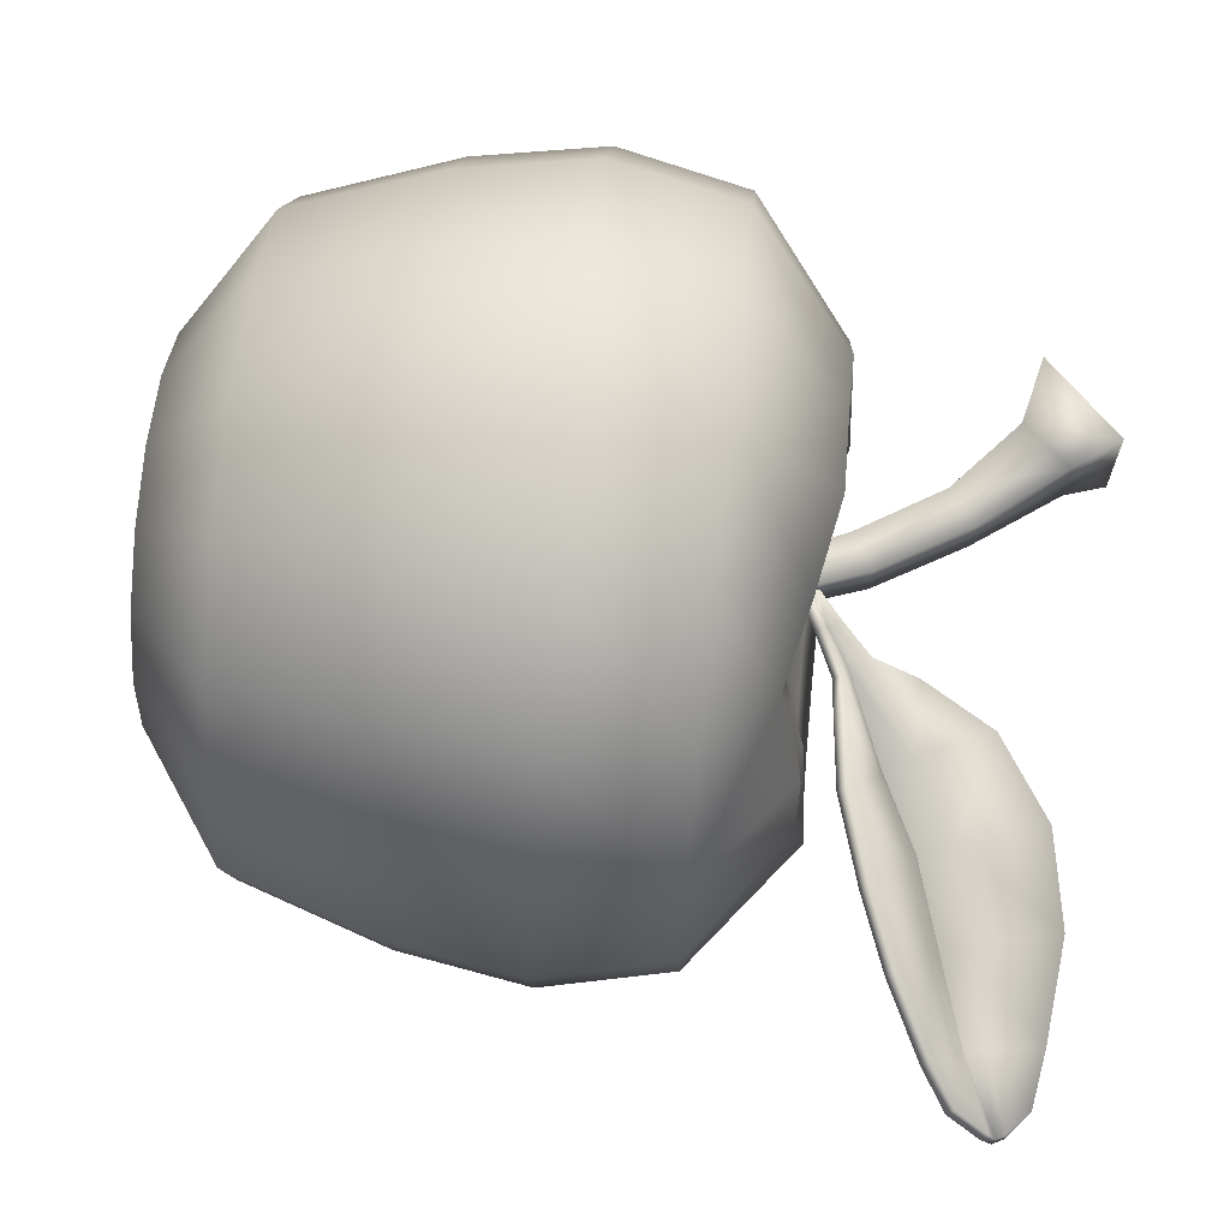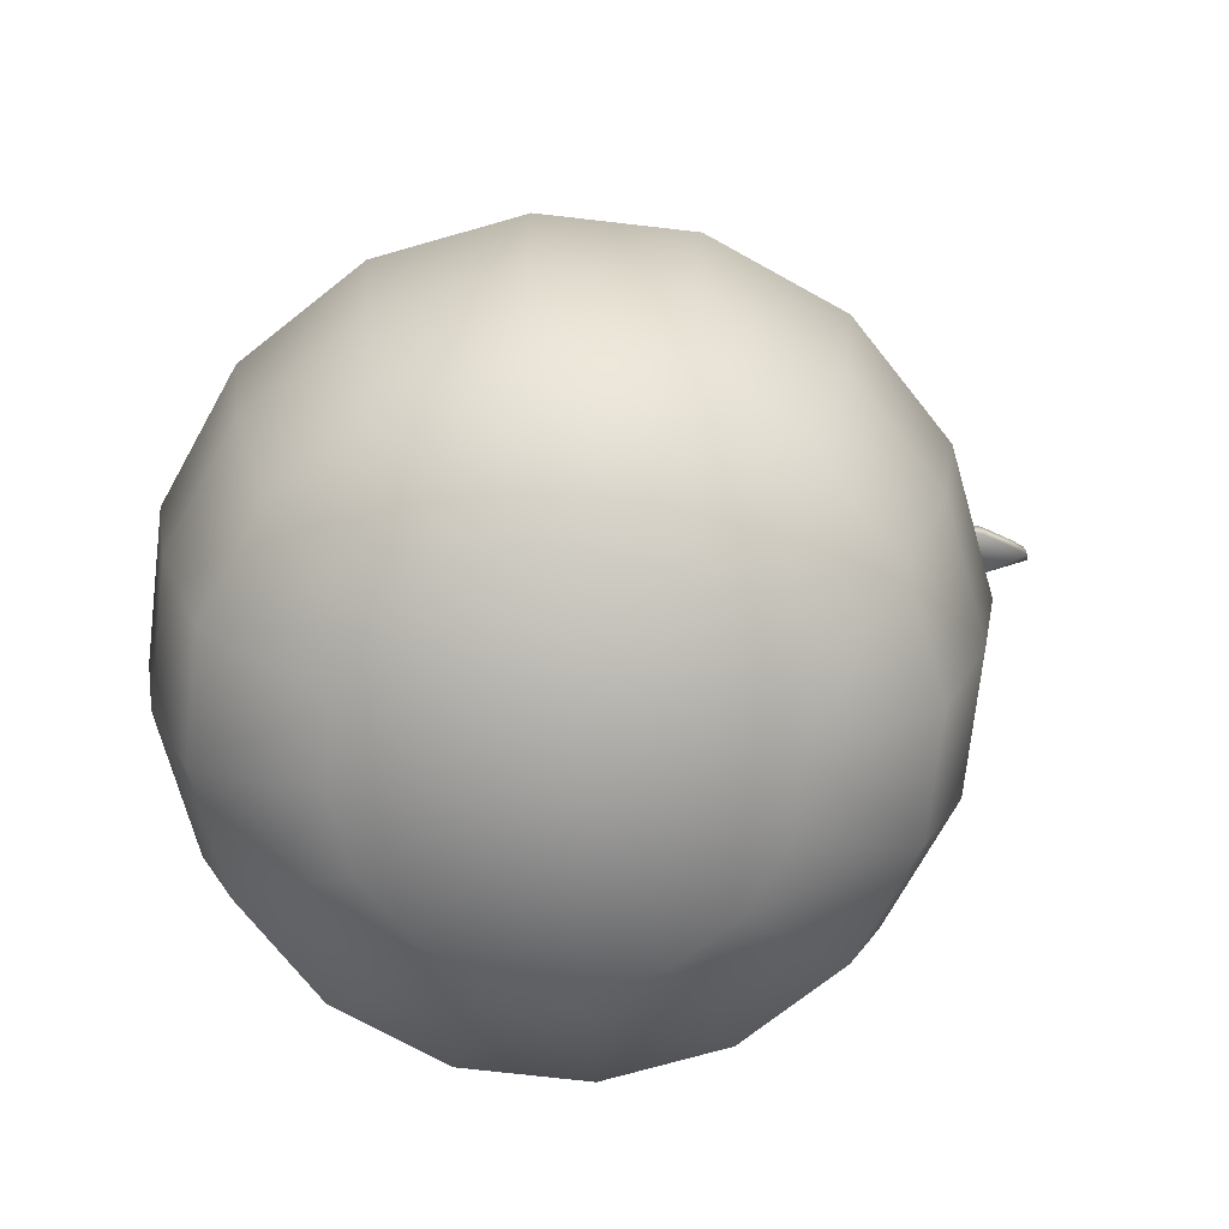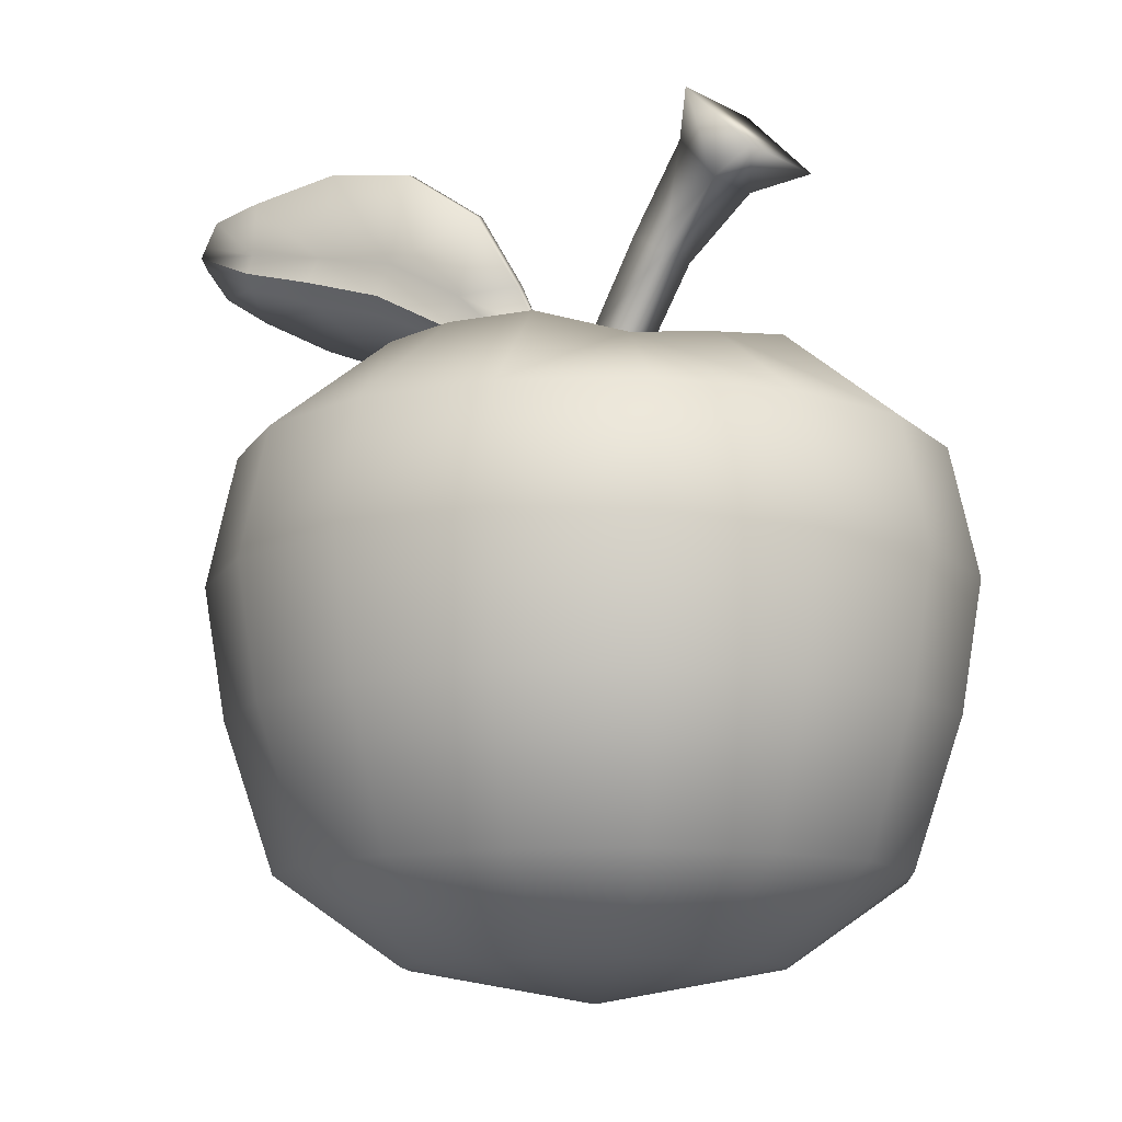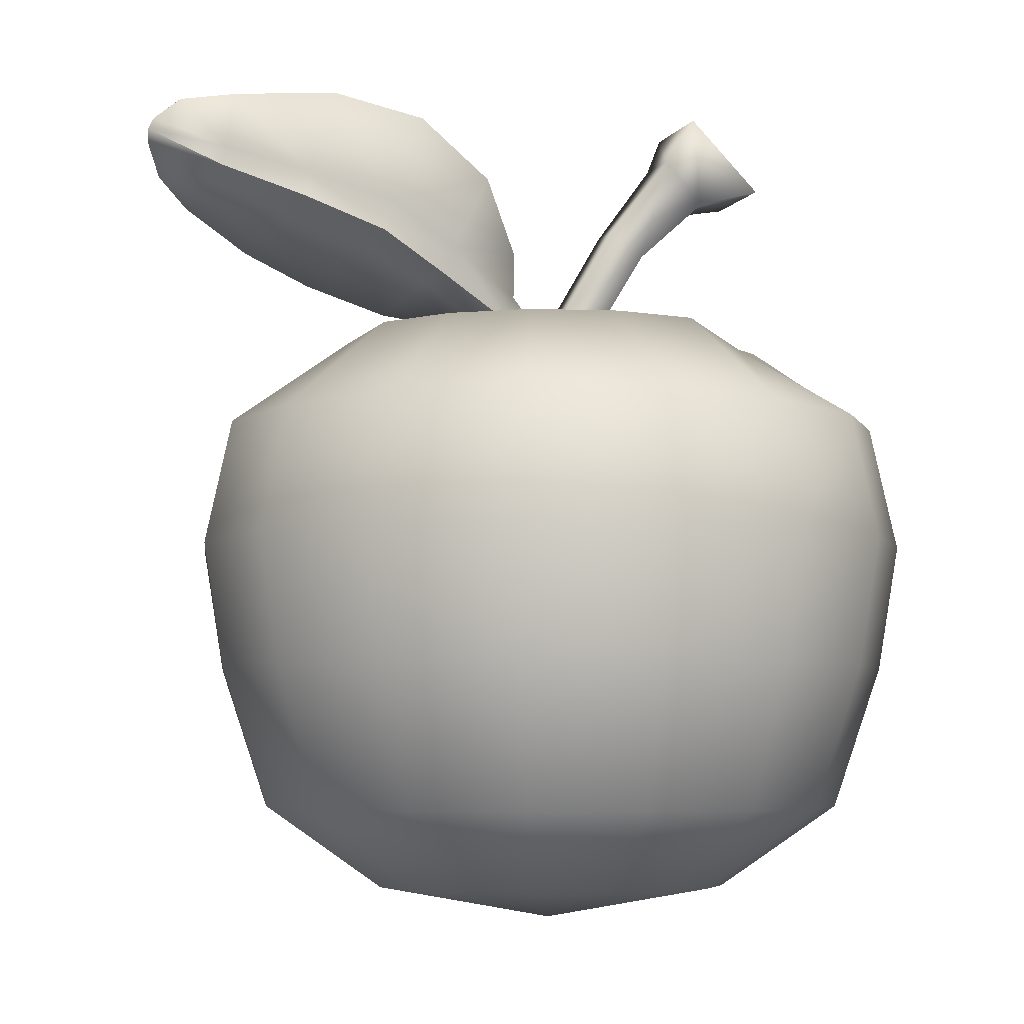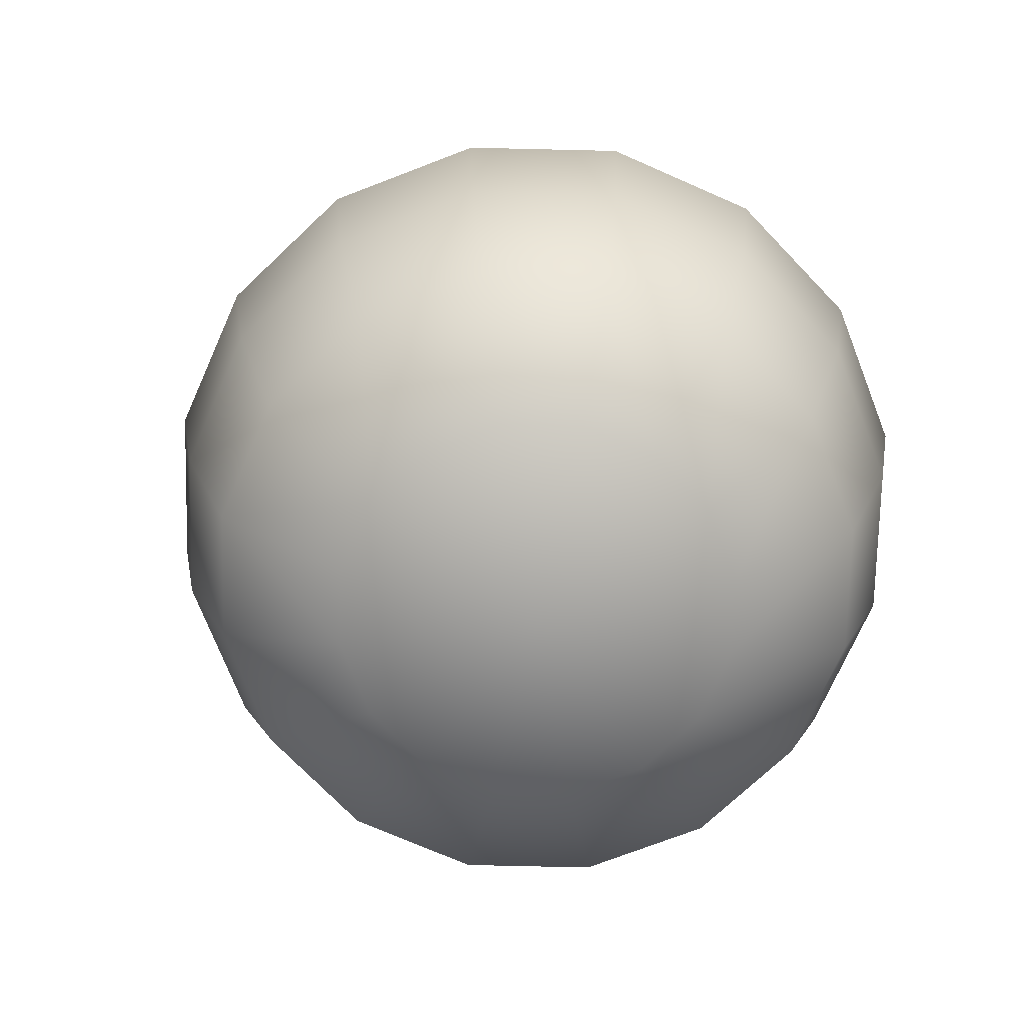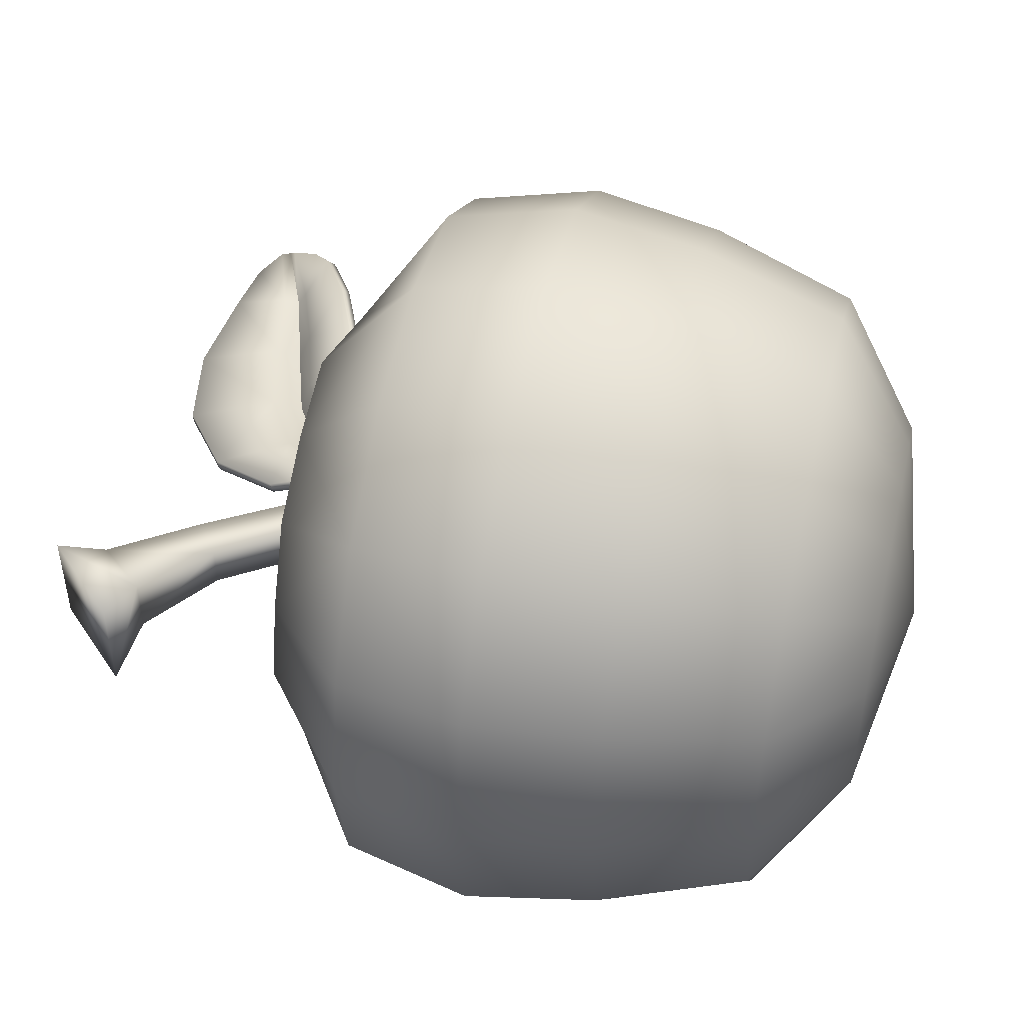
<metadata>
{"format":"obj","ext":"obj","renderer":"f3d","projection":"perspective","resolution":1024,"background":"white","views":[{"elev":69.0,"azim":95.9,"up":"+Z"},{"elev":-72.4,"azim":4.7,"up":"+Y"},{"elev":-11.5,"azim":-142.6,"up":"+Y"},{"elev":-5.4,"azim":162.1,"up":"+Y"},{"elev":-71.7,"azim":-125.1,"up":"+Y"},{"elev":48.9,"azim":-77.0,"up":"+Z"}]}
</metadata>
<code>
v 0 1.577 -0.3569
v 0 0.6923 -0.9214
v -0.3041 0.3146 -0.7342
v -0 0.09644 -0.4813
v 0 0.008338 -0
v 0.1366 1.577 -0.3297
v 0.3457 1.358 -0.8347
v 0.3526 0.6923 -0.8513
v -0.562 0.3146 -0.562
v 0.1842 0.09644 -0.4447
v -0 1.432 -0
v 0.2523 1.577 -0.2523
v 0.6388 1.358 -0.6388
v 0.6515 0.6923 -0.6515
v -0.7342 0.3146 -0.3041
v 0.3403 0.09644 -0.3403
v 0.3304 1.594 -0.1381
v 0.8347 1.358 -0.3457
v 0.8513 0.6923 -0.3526
v -0.7947 0.3146 -0
v 0.4447 0.09644 -0.1842
v 0.3599 1.583 -0.007022
v 0.9035 1.358 0
v 0.9214 0.6923 -0
v -0.7342 0.3146 0.3041
v 0.4813 0.09644 -0
v 0.3297 1.553 0.1365
v 0.8347 1.358 0.3457
v 0.8513 0.6923 0.3526
v -0.562 0.3146 0.562
v 0.4447 0.09644 0.1842
v 0.2523 1.509 0.2523
v 0.6388 1.358 0.6388
v 0.6515 0.6923 0.6515
v -0.3041 0.3146 0.7342
v 0.3403 0.09644 0.3403
v 0.1366 1.551 0.3297
v 0.3457 1.358 0.8347
v 0.3526 0.6923 0.8513
v -0 0.3146 0.7947
v 0.1842 0.09644 0.4447
v -0 1.577 0.3569
v -0 1.358 0.9035
v -0 0.6923 0.9214
v 0.3041 0.3146 0.7342
v -0 0.09644 0.4813
v -0.1366 1.597 0.3297
v -0.3457 1.358 0.8347
v -0.3526 0.6923 0.8513
v 0.562 0.3146 0.562
v -0.1842 0.09644 0.4447
v -0.2523 1.628 0.2523
v -0.6388 1.358 0.6388
v -0.6515 0.6923 0.6515
v 0.7342 0.3146 0.3041
v -0.3403 0.09644 0.3403
v -0.3297 1.617 0.1366
v -0.8347 1.358 0.3457
v -0.8513 0.6923 0.3526
v 0.7947 0.3146 -0
v -0.4447 0.09644 0.1842
v -0.3569 1.577 -0
v -0.9035 1.358 -1e-06
v -0.9214 0.6923 -0
v 0.7342 0.3146 -0.3041
v -0.4813 0.09644 -0
v -0.3297 1.553 -0.1366
v -0.8347 1.358 -0.3457
v -0.8513 0.6923 -0.3526
v 0.562 0.3146 -0.562
v -0.4447 0.09644 -0.1842
v -0.2523 1.513 -0.2523
v -0.6388 1.358 -0.6388
v -0.6515 0.6923 -0.6515
v 0.3041 0.3146 -0.7342
v -0.3403 0.09644 -0.3403
v -0.1366 1.577 -0.3297
v -0.3457 1.358 -0.8347
v -0.3526 0.6923 -0.8513
v 0 0.3146 -0.7947
v -0.1842 0.09644 -0.4447
v 1e-06 1.358 -0.9035
v 0.2225 1.613 -0.5372
v 0.4112 1.613 -0.4112
v 0.5372 1.613 -0.2225
v 0.5815 1.586 -0
v 0.5372 1.583 0.2225
v 0.4112 1.519 0.4112
v 0.2225 1.569 0.5372
v -0 1.613 0.5815
v -0.2225 1.61 0.5372
v -0.4112 1.613 0.4112
v -0.5372 1.608 0.2225
v -0.5815 1.613 -0
v -0.5372 1.578 -0.2225
v -0.4112 1.556 -0.4112
v -0.2225 1.613 -0.5372
v 0 1.613 -0.5815
v 0.3735 1.027 -0.9016
v 0.6901 1.027 -0.6901
v 0.9016 1.027 -0.3735
v 0.9759 1.027 -0
v 0.9016 1.027 0.3735
v 0.6901 1.027 0.6901
v 0.3735 1.027 0.9016
v -0 1.027 0.9759
v -0.3735 1.027 0.9016
v -0.6901 1.027 0.6901
v -0.9016 1.027 0.3735
v -0.9759 1.027 -0
v -0.9016 1.027 -0.3735
v -0.6901 1.027 -0.6901
v -0.3735 1.027 -0.9016
v 0 1.027 -0.9759
f 98 6 83
f 5 10 16
f 75 14 70
f 100 8 99
f 75 16 10
f 1 11 6
f 75 4 80
f 65 16 70
f 13 101 100
f 6 11 12
f 5 16 21
f 14 65 70
f 6 84 83
f 5 21 26
f 84 17 85
f 18 102 101
f 65 26 21
f 12 11 17
f 60 29 55
f 103 24 102
f 55 26 60
f 17 11 22
f 5 26 31
f 24 65 19
f 85 22 86
f 28 104 103
f 22 11 27
f 31 36 5
f 86 27 87
f 55 36 31
f 27 88 87
f 5 36 41
f 34 45 50
f 104 39 34
f 45 36 50
f 27 11 32
f 34 55 29
f 40 41 45
f 38 106 105
f 32 11 37
f 41 46 5
f 39 40 45
f 88 37 89
f 40 49 35
f 89 42 90
f 5 46 51
f 43 107 106
f 35 46 40
f 37 11 42
f 48 108 107
f 30 51 35
f 42 11 47
f 5 51 56
f 35 54 30
f 90 47 91
f 47 11 52
f 56 61 5
f 47 92 91
f 53 109 108
f 25 56 30
f 5 61 66
f 59 20 25
f 110 59 109
f 20 61 25
f 52 11 57
f 59 30 54
f 92 57 93
f 15 66 20
f 63 111 110
f 57 11 62
f 66 71 5
f 20 69 15
f 57 94 93
f 69 9 15
f 62 95 94
f 5 71 76
f 68 112 111
f 9 71 15
f 62 11 67
f 73 113 112
f 3 76 9
f 67 11 72
f 5 76 81
f 74 3 9
f 67 96 95
f 72 11 77
f 5 81 4
f 96 77 97
f 78 114 113
f 3 4 81
f 8 80 2
f 77 11 1
f 79 80 3
f 97 1 98
f 82 99 114
f 78 98 82
f 96 78 73
f 68 96 73
f 63 95 68
f 93 63 58
f 53 93 58
f 91 53 48
f 43 91 48
f 89 43 38
f 88 38 33
f 28 88 33
f 23 87 28
f 18 86 23
f 84 18 13
f 83 13 7
f 82 83 7
f 114 8 2
f 113 2 79
f 112 79 74
f 111 74 69
f 110 69 64
f 58 110 109
f 108 59 54
f 107 54 49
f 106 49 44
f 105 44 39
f 33 105 104
f 103 34 29
f 23 103 102
f 101 24 19
f 100 19 14
f 7 100 99
f 4 10 5
f 98 1 6
f 75 8 14
f 100 14 8
f 75 70 16
f 75 10 4
f 65 21 16
f 13 18 101
f 14 19 65
f 6 12 84
f 84 12 17
f 18 23 102
f 65 60 26
f 60 24 29
f 103 29 24
f 55 31 26
f 24 60 65
f 85 17 22
f 28 33 104
f 86 22 27
f 55 50 36
f 27 32 88
f 34 39 45
f 104 105 39
f 45 41 36
f 34 50 55
f 40 46 41
f 38 43 106
f 39 44 40
f 88 32 37
f 40 44 49
f 89 37 42
f 43 48 107
f 35 51 46
f 48 53 108
f 30 56 51
f 35 49 54
f 90 42 47
f 47 52 92
f 53 58 109
f 25 61 56
f 59 64 20
f 110 64 59
f 20 66 61
f 59 25 30
f 92 52 57
f 15 71 66
f 63 68 111
f 20 64 69
f 57 62 94
f 69 74 9
f 62 67 95
f 68 73 112
f 9 76 71
f 73 78 113
f 3 81 76
f 74 79 3
f 67 72 96
f 96 72 77
f 78 82 114
f 3 80 4
f 8 75 80
f 79 2 80
f 97 77 1
f 82 7 99
f 78 97 98
f 96 97 78
f 68 95 96
f 63 94 95
f 93 94 63
f 53 92 93
f 91 92 53
f 43 90 91
f 89 90 43
f 88 89 38
f 28 87 88
f 23 86 87
f 18 85 86
f 84 85 18
f 83 84 13
f 82 98 83
f 114 99 8
f 113 114 2
f 112 113 79
f 111 112 74
f 110 111 69
f 58 63 110
f 108 109 59
f 107 108 54
f 106 107 49
f 105 106 44
f 33 38 105
f 103 104 34
f 23 28 103
f 101 102 24
f 100 101 19
f 7 13 100
v 0.1541 1.664 -0.08046
v 0.2883 1.649 0.006125
v 0.478 1.671 0.006322
v 0.8795 1.813 -0.04025
v 1.056 1.909 -0.109
v 0.9553 2.194 -0.2649
v 0.6856 2.222 -0.2534
v 0.4362 2.176 -0.2353
v 0.2358 2.031 -0.1897
v 0.143 1.838 -0.1371
v 0.3574 1.762 -0.1837
v 0.5392 1.863 -0.2331
v 0.7658 1.936 -0.2594
v 0.99 2.004 -0.2567
v 0.6965 1.739 -0.002754
v 1.103 2.169 -0.2665
v 1.185 2.088 -0.2403
v 1.143 1.977 -0.1745
v 0.1216 1.729 -0.06669
v 0.9798 2.056 -0.2493
v 0.748 2.008 -0.2326
v 0.515 1.953 -0.2085
v 0.3231 1.842 -0.1593
v 1.169 2.119 -0.2387
v 0.1964 1.642 -0.03017
v 0.3982 1.749 -0.1161
v 0.5853 1.832 -0.1588
v 0.8004 1.897 -0.1853
v 1.009 1.973 -0.2195
v 1.182 2.06 -0.2191
v 0.07453 1.605 -0.04203
v 0.04709 1.652 -0.03657
v 0.09443 1.591 -0.006624
v -0.001501 1.553 -0.00497
v -0.01908 1.585 0.000405
v 0.008663 1.545 0.02833
v 0.1571 1.678 -0.05642
v 0.2839 1.672 0.02115
v 0.4727 1.693 0.02262
v 0.8741 1.835 -0.02424
v 1.049 1.931 -0.09204
v 0.9556 2.199 -0.2374
v 0.6872 2.226 -0.2258
v 0.4386 2.18 -0.2079
v 0.2391 2.038 -0.1628
v 0.1461 1.847 -0.1111
v 0.3595 1.776 -0.1595
v 0.5397 1.874 -0.2073
v 0.7645 1.946 -0.2332
v 0.9863 2.013 -0.2306
v 0.6912 1.76 0.01383
v 1.101 2.174 -0.2392
v 1.18 2.094 -0.2136
v 1.136 1.996 -0.1558
v 0.1318 1.73 -0.04084
v 0.9805 2.055 -0.2214
v 0.7508 2.006 -0.2049
v 0.5197 1.953 -0.1811
v 0.3305 1.844 -0.1325
v 1.169 2.118 -0.2109
v 0.1893 1.665 -0.01712
v 0.3914 1.772 -0.1025
v 0.5789 1.855 -0.1443
v 0.7947 1.92 -0.17
v 1.002 1.994 -0.2021
v 1.173 2.078 -0.2
v 0.07586 1.62 -0.0186
v 0.05854 1.652 -0.01119
v 0.08512 1.615 0.005504
v -0.001583 1.571 0.01665
v -0.007093 1.586 0.02552
v -0.001366 1.569 0.03823
v 0.1541 1.664 -0.08046
v 0.3574 1.762 -0.1837
v 0.5392 1.863 -0.2331
v 0.7658 1.936 -0.2594
v 0.99 2.004 -0.2567
v 0.07453 1.605 -0.04203
v 0.1571 1.678 -0.05642
v 0.3595 1.776 -0.1595
v 0.5397 1.874 -0.2073
v 0.7645 1.946 -0.2332
v 0.9863 2.013 -0.2306
v 0.07586 1.62 -0.0186
f 139 188 140
f 141 117 140
f 141 190 142
f 142 191 143
f 128 135 134
f 135 189 136
f 189 137 136
f 137 187 133
f 144 191 131
f 134 130 138
f 131 134 138
f 124 137 133
f 136 123 122
f 121 136 122
f 120 135 121
f 132 143 144
f 119 142 143
f 129 142 118
f 126 140 188
f 116 140 117
f 115 147 145
f 187 146 133
f 147 148 145
f 192 149 146
f 175 194 151
f 177 153 165
f 196 177 178
f 197 178 179
f 171 164 170
f 171 195 163
f 173 195 172
f 193 173 169
f 180 197 179
f 166 170 174
f 167 170 164
f 160 173 159
f 159 172 158
f 157 172 171
f 156 171 170
f 168 179 155
f 155 178 154
f 178 165 154
f 162 176 177
f 152 176 175
f 151 183 175
f 182 193 169
f 184 183 181
f 185 198 182
f 116 175 139
f 116 153 152
f 118 165 129
f 118 155 154
f 121 156 120
f 121 158 157
f 122 159 158
f 123 160 159
f 129 153 117
f 120 166 130
f 138 167 131
f 144 168 132
f 119 168 155
f 133 160 124
f 138 166 174
f 144 167 180
f 139 183 147
f 133 182 169
f 149 184 185
f 150 184 148
f 150 183 186
f 149 182 146
f 139 115 188
f 141 129 117
f 141 126 190
f 142 190 191
f 128 127 135
f 135 127 189
f 189 125 137
f 137 125 187
f 144 143 191
f 134 120 130
f 131 128 134
f 124 123 137
f 136 137 123
f 121 135 136
f 120 134 135
f 132 119 143
f 119 118 142
f 129 141 142
f 126 141 140
f 116 139 140
f 115 139 147
f 187 192 146
f 147 150 148
f 192 148 149
f 175 176 194
f 177 176 153
f 196 162 177
f 197 196 178
f 171 163 164
f 171 172 195
f 173 161 195
f 193 161 173
f 180 167 197
f 166 156 170
f 167 174 170
f 160 169 173
f 159 173 172
f 157 158 172
f 156 157 171
f 168 180 179
f 155 179 178
f 178 177 165
f 162 194 176
f 152 153 176
f 151 181 183
f 182 198 193
f 184 186 183
f 185 184 198
f 116 152 175
f 116 117 153
f 118 154 165
f 118 119 155
f 121 157 156
f 121 122 158
f 122 123 159
f 123 124 160
f 129 165 153
f 120 156 166
f 138 174 167
f 144 180 168
f 119 132 168
f 133 169 160
f 138 130 166
f 144 131 167
f 139 175 183
f 133 146 182
f 149 148 184
f 150 186 184
f 150 147 183
f 149 185 182
v -0.02702 1.408 0.04961
v -0.5873 2.063 0.1322
v -0.02639 1.408 -0.04201
v -0.5855 2.062 -0.1409
v 0.05383 1.445 0.04988
v -0.3958 2.257 0.1334
v 0.05281 1.454 -0.04149
v -0.3939 2.257 -0.1397
v -0.1357 1.655 0.05315
v -0.2671 1.87 0.05439
v -0.4398 2.028 0.07603
v -0.4387 2.028 -0.08261
v -0.2664 1.87 -0.0584
v -0.1349 1.655 -0.05508
v -0.3349 2.147 -0.08197
v -0.1736 1.934 -0.0578
v -0.04136 1.71 -0.05447
v -0.3359 2.148 0.07667
v -0.1744 1.934 0.05498
v -0.0421 1.71 0.05376
f 209 202 210
f 210 206 213
f 213 204 216
f 204 209 216
f 202 204 206
f 203 207 199
f 218 208 207
f 216 208 217
f 205 218 203
f 214 218 215
f 213 217 214
f 212 205 201
f 211 215 212
f 211 213 214
f 207 201 199
f 208 212 207
f 208 210 211
f 209 200 202
f 210 202 206
f 213 206 204
f 204 200 209
f 202 200 204
f 203 218 207
f 218 217 208
f 216 209 208
f 205 215 218
f 214 217 218
f 213 216 217
f 212 215 205
f 211 214 215
f 211 210 213
f 207 212 201
f 208 211 212
f 208 209 210

</code>
